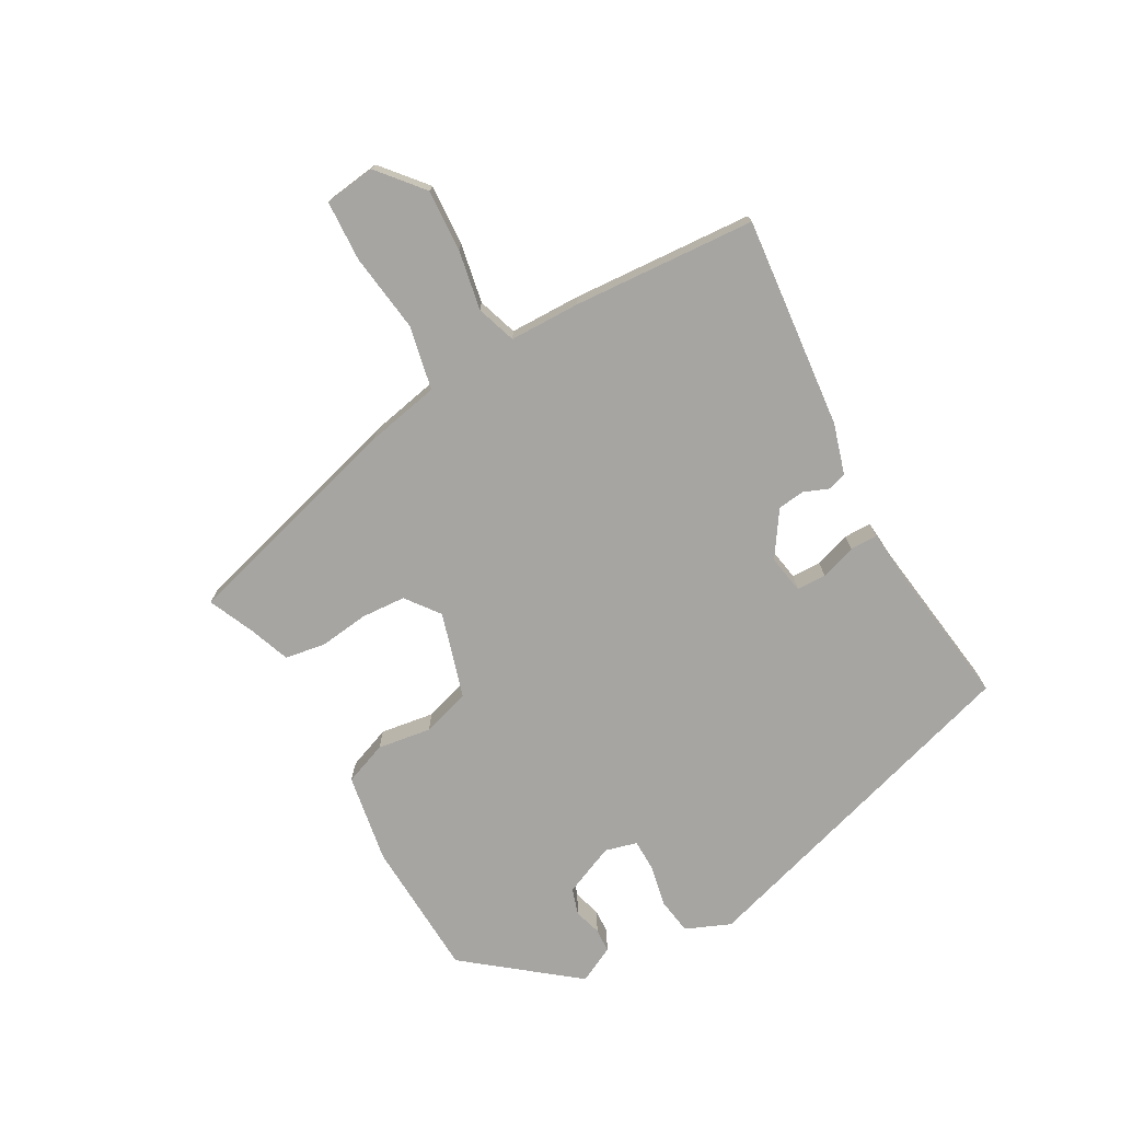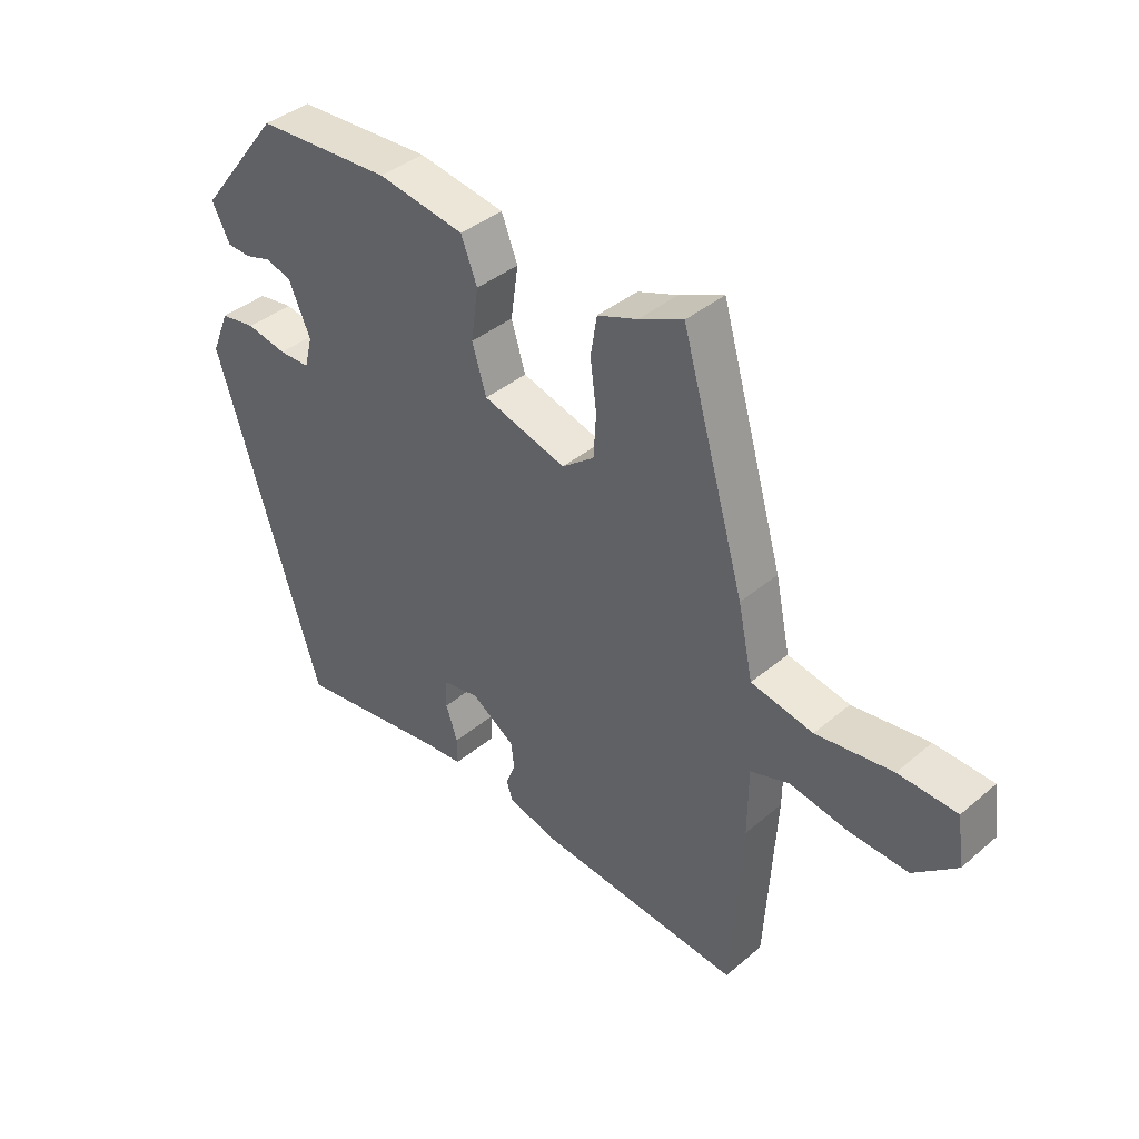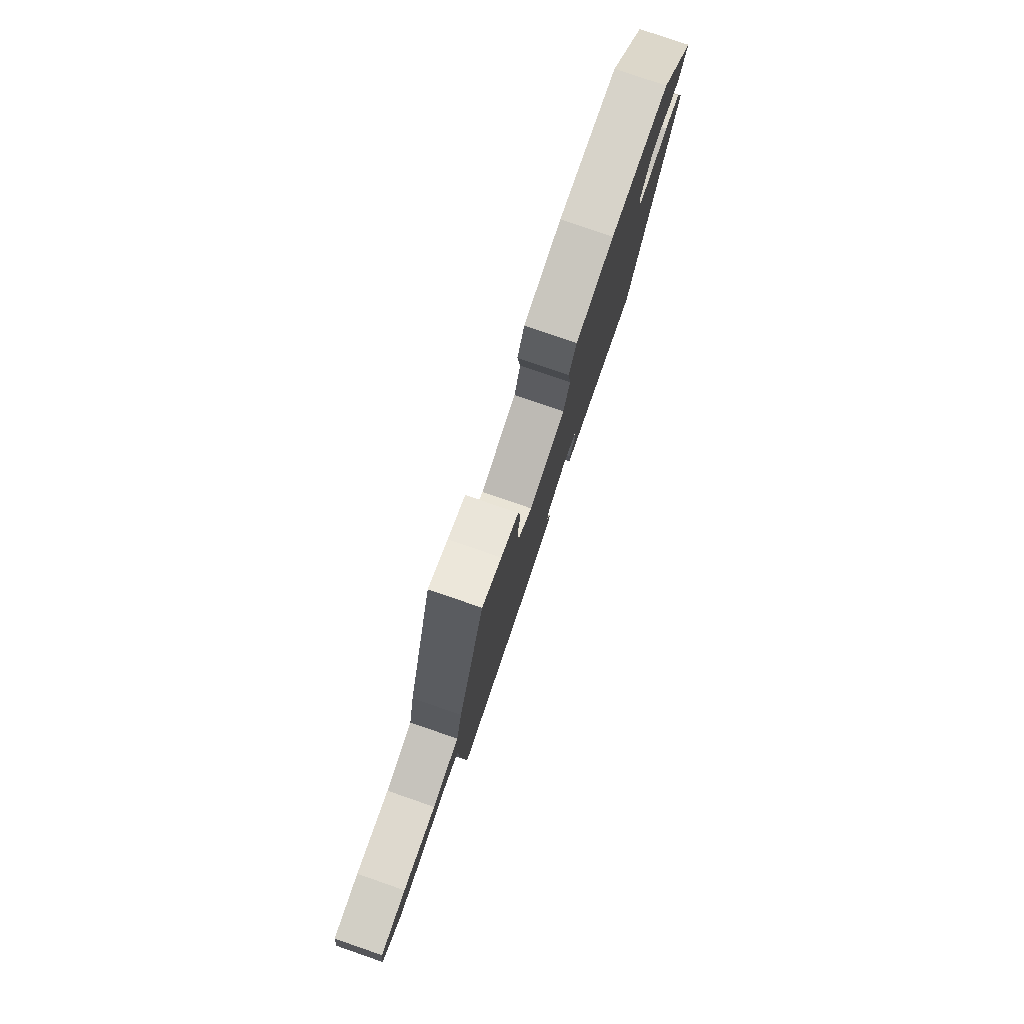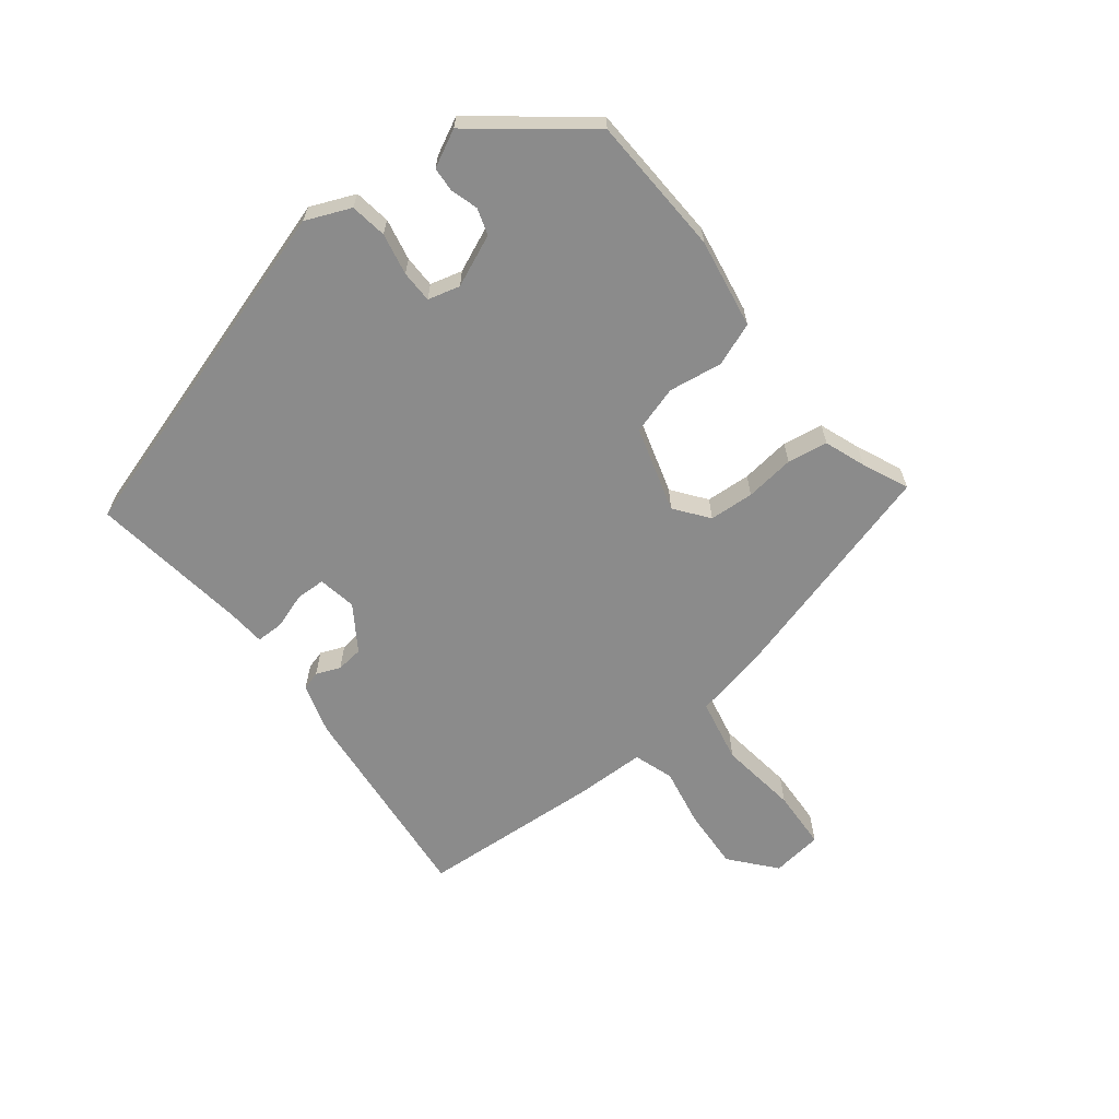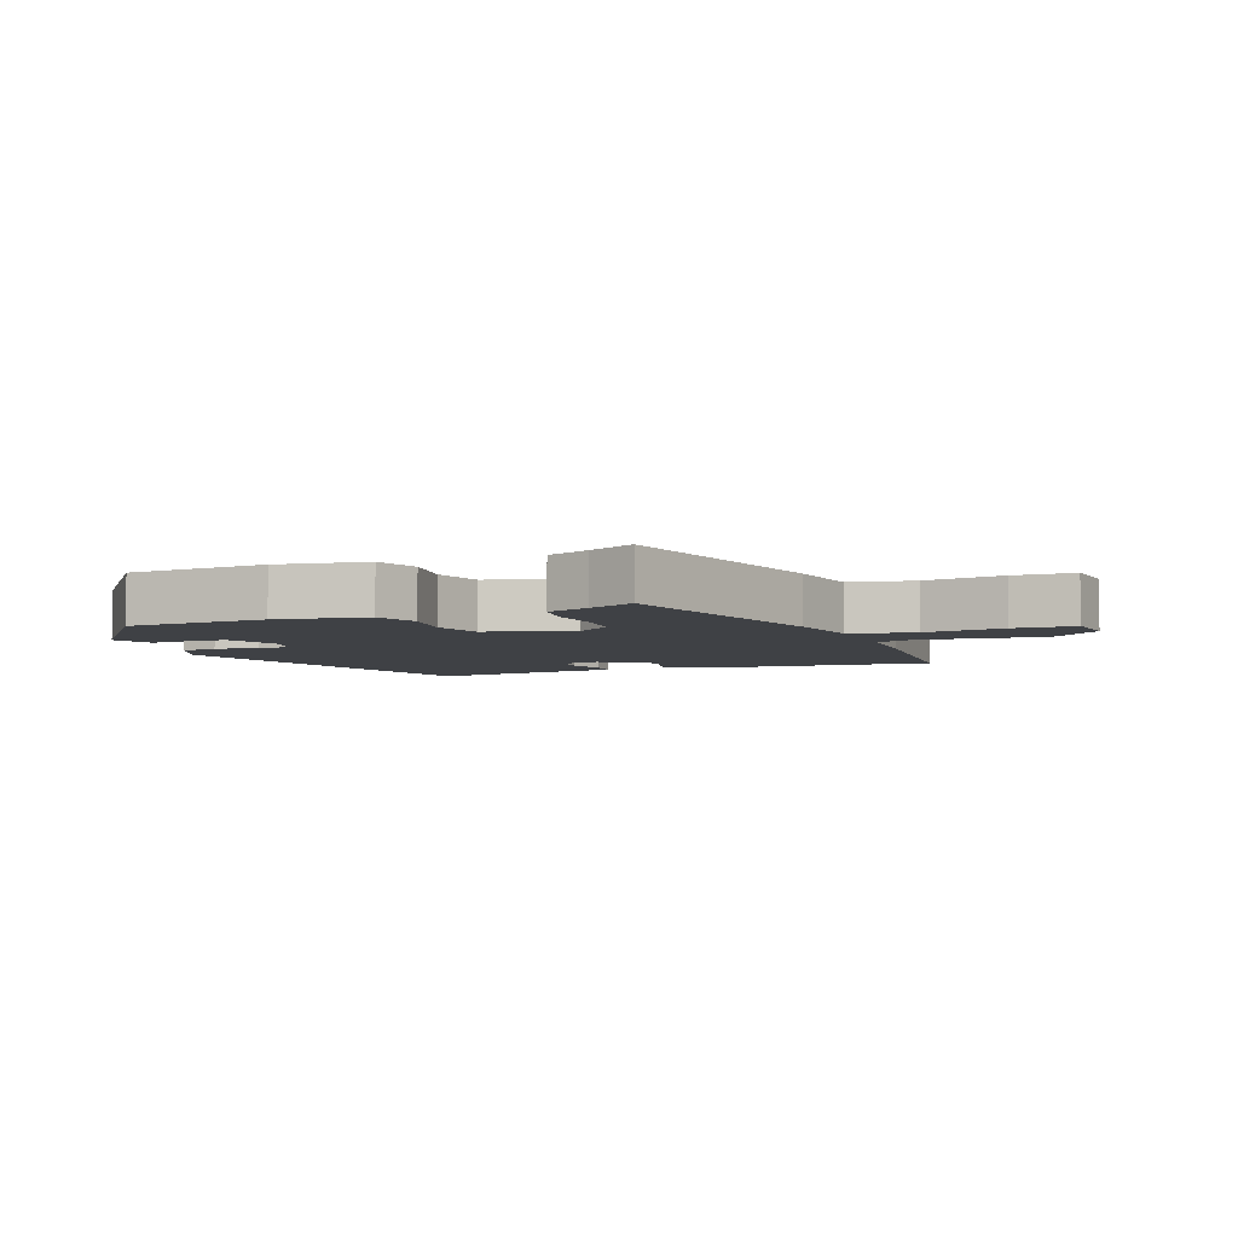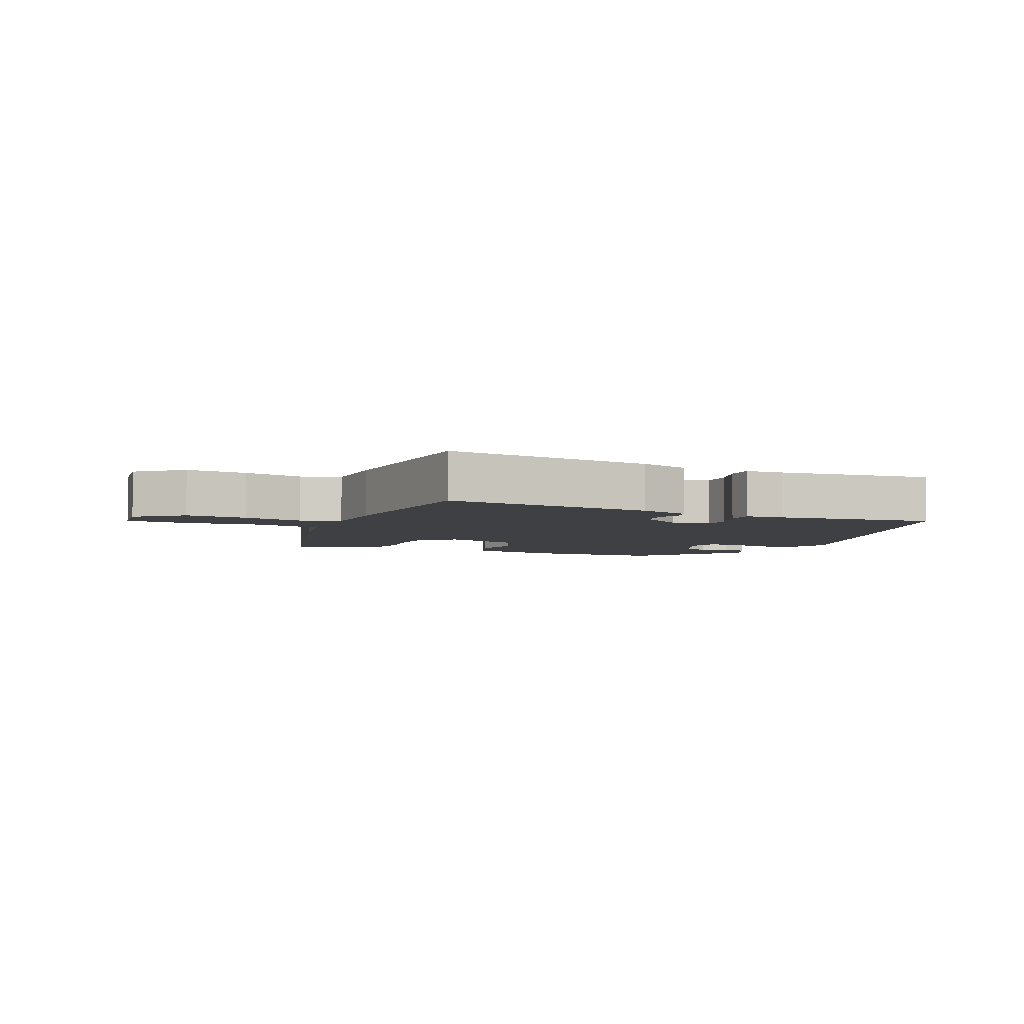
<metadata>
{"format":"obj","ext":"obj","renderer":"f3d","projection":"perspective","resolution":1024,"background":"white","views":[{"elev":-73.8,"azim":118.9,"up":"+Y"},{"elev":39.4,"azim":43.8,"up":"+Z"},{"elev":79.4,"azim":109.0,"up":"+Z"},{"elev":-63.8,"azim":-52.3,"up":"+Y"},{"elev":-5.6,"azim":21.0,"up":"+Y"},{"elev":-4.9,"azim":155.5,"up":"+Y"}]}
</metadata>
<code>
v -0.35 0.07 0.475
v -0.133 0.07 0.486
v 0.007 0.07 0.463
v 0.033 0.07 0.396
v 0.021 0.07 0.312
v 0.044 0.07 0.237
v 0.178 0.07 0.198
v 0.23 0.07 0.238
v 0.234 0.07 0.308
v 0.224 0.07 0.385
v 0.234 0.07 0.448
v 0.298 0.07 0.472
v 0.369 0.07 0.504
v 0.471 0.07 0.149
v 0.495 0.07 0.035
v 0.595 0.07 0.015
v 0.718 0.07 0.032
v 0.812 0.07 0.028
v 0.823 0.07 -0.052
v 0.754 0.07 -0.111
v 0.658 0.07 -0.106
v 0.565 0.07 -0.089
v 0.503 0.07 -0.11
v 0.502 0.07 -0.22
v 0.485 0.07 -0.506
v 0.154 0.07 -0.475
v 0.075 0.07 -0.452
v 0.066 0.07 -0.422
v 0.081 0.07 -0.384
v 0.076 0.07 -0.342
v 0.006 0.07 -0.296
v -0.054 0.07 -0.307
v -0.055 0.07 -0.353
v -0.036 0.07 -0.409
v -0.036 0.07 -0.452
v -0.096 0.07 -0.457
v -0.343 0.07 -0.492
v -0.511 0.07 0.049
v -0.482 0.07 0.119
v -0.425 0.07 0.128
v -0.36 0.07 0.115
v -0.31 0.07 0.116
v -0.297 0.07 0.166
v -0.332 0.07 0.246
v -0.373 0.07 0.259
v -0.416 0.07 0.246
v -0.454 0.07 0.248
v -0.483 0.07 0.305
v -0.35 0 0.475
v -0.133 0 0.486
v 0.007 0 0.463
v 0.033 0 0.396
v 0.021 0 0.312
v 0.044 0 0.237
v 0.178 0 0.198
v 0.23 0 0.238
v 0.234 0 0.308
v 0.224 0 0.385
v 0.234 0 0.448
v 0.298 0 0.472
v 0.369 0 0.504
v 0.471 0 0.149
v 0.495 0 0.035
v 0.595 0 0.015
v 0.718 0 0.032
v 0.812 0 0.028
v 0.823 0 -0.052
v 0.754 0 -0.111
v 0.658 0 -0.106
v 0.565 0 -0.089
v 0.503 0 -0.11
v 0.502 0 -0.22
v 0.485 0 -0.506
v 0.154 0 -0.475
v 0.075 0 -0.452
v 0.066 0 -0.422
v 0.081 0 -0.384
v 0.076 0 -0.342
v 0.006 0 -0.296
v -0.054 0 -0.307
v -0.055 0 -0.353
v -0.036 0 -0.409
v -0.036 0 -0.452
v -0.096 0 -0.457
v -0.343 0 -0.492
v -0.511 0 0.049
v -0.482 0 0.119
v -0.425 0 0.128
v -0.36 0 0.115
v -0.31 0 0.116
v -0.297 0 0.166
v -0.332 0 0.246
v -0.373 0 0.259
v -0.416 0 0.246
v -0.454 0 0.248
v -0.483 0 0.305
f 2 3 4
f 1 2 4
f 48 1 4
f 47 48 4
f 46 47 4
f 45 46 4
f 44 45 4 5
f 43 44 5 6
f 42 43 6 7
f 39 40 41
f 38 39 41
f 37 38 41
f 36 37 41
f 36 41 42
f 35 36 42
f 34 35 42
f 33 34 42
f 32 33 42
f 31 32 42 7
f 27 28 29
f 26 27 29
f 25 26 29
f 24 25 29
f 23 24 29
f 23 29 30
f 20 21 22
f 19 20 22
f 18 19 22
f 17 18 22
f 16 17 22
f 15 16 22 23
f 15 23 30
f 14 15 30
f 13 14 30
f 12 13 30
f 9 10 11 12
f 8 9 12
f 30 31 7 8
f 8 12 30
f 52 51 50
f 52 50 49
f 52 49 96
f 52 96 95
f 52 95 94
f 52 94 93
f 53 52 93 92
f 54 53 92 91
f 55 54 91 90
f 89 88 87
f 89 87 86
f 89 86 85
f 89 85 84
f 90 89 84
f 90 84 83
f 90 83 82
f 90 82 81
f 90 81 80
f 55 90 80 79
f 77 76 75
f 77 75 74
f 77 74 73
f 77 73 72
f 77 72 71
f 78 77 71
f 70 69 68
f 70 68 67
f 70 67 66
f 70 66 65
f 70 65 64
f 71 70 64 63
f 78 71 63
f 78 63 62
f 78 62 61
f 78 61 60
f 60 59 58 57
f 60 57 56
f 56 55 79 78
f 78 60 56
f 1 49 50 2
f 2 50 51 3
f 3 51 52 4
f 4 52 53 5
f 5 53 54 6
f 6 54 55 7
f 7 55 56 8
f 8 56 57 9
f 9 57 58 10
f 10 58 59 11
f 11 59 60 12
f 12 60 61 13
f 13 61 62 14
f 14 62 63 15
f 15 63 64 16
f 16 64 65 17
f 17 65 66 18
f 18 66 67 19
f 19 67 68 20
f 20 68 69 21
f 21 69 70 22
f 22 70 71 23
f 23 71 72 24
f 24 72 73 25
f 25 73 74 26
f 26 74 75 27
f 27 75 76 28
f 28 76 77 29
f 29 77 78 30
f 30 78 79 31
f 31 79 80 32
f 32 80 81 33
f 33 81 82 34
f 34 82 83 35
f 35 83 84 36
f 36 84 85 37
f 37 85 86 38
f 38 86 87 39
f 39 87 88 40
f 40 88 89 41
f 41 89 90 42
f 42 90 91 43
f 43 91 92 44
f 44 92 93 45
f 45 93 94 46
f 46 94 95 47
f 47 95 96 48
f 48 96 49 1

</code>
